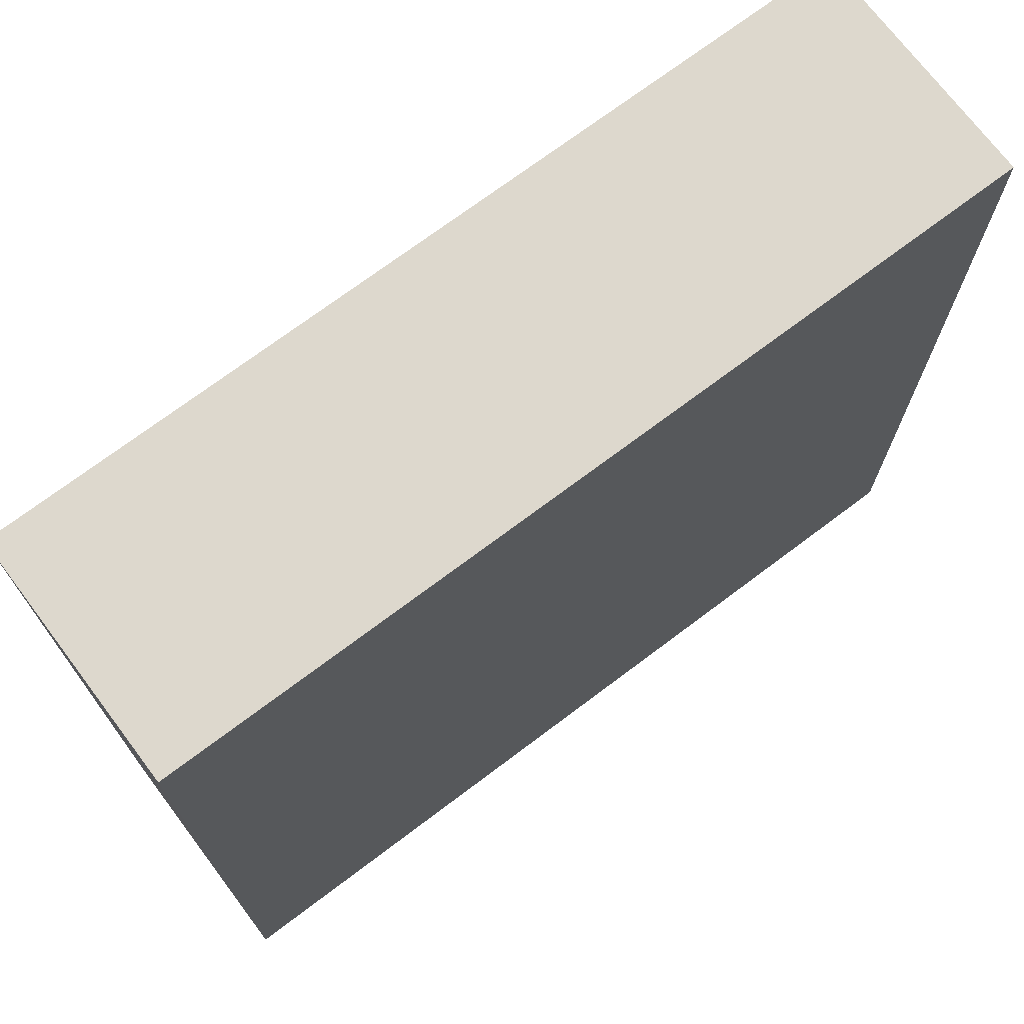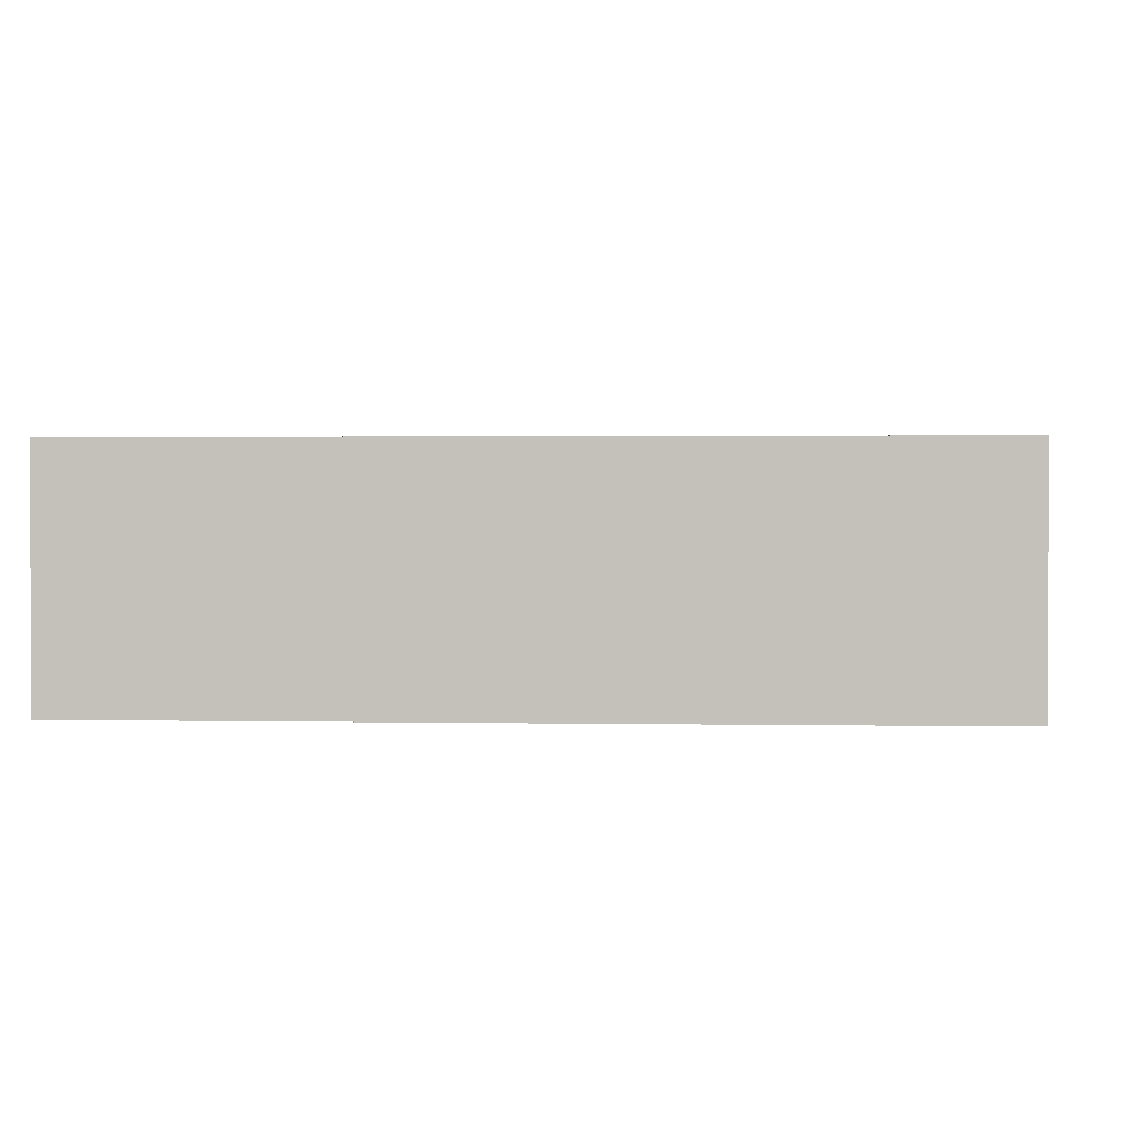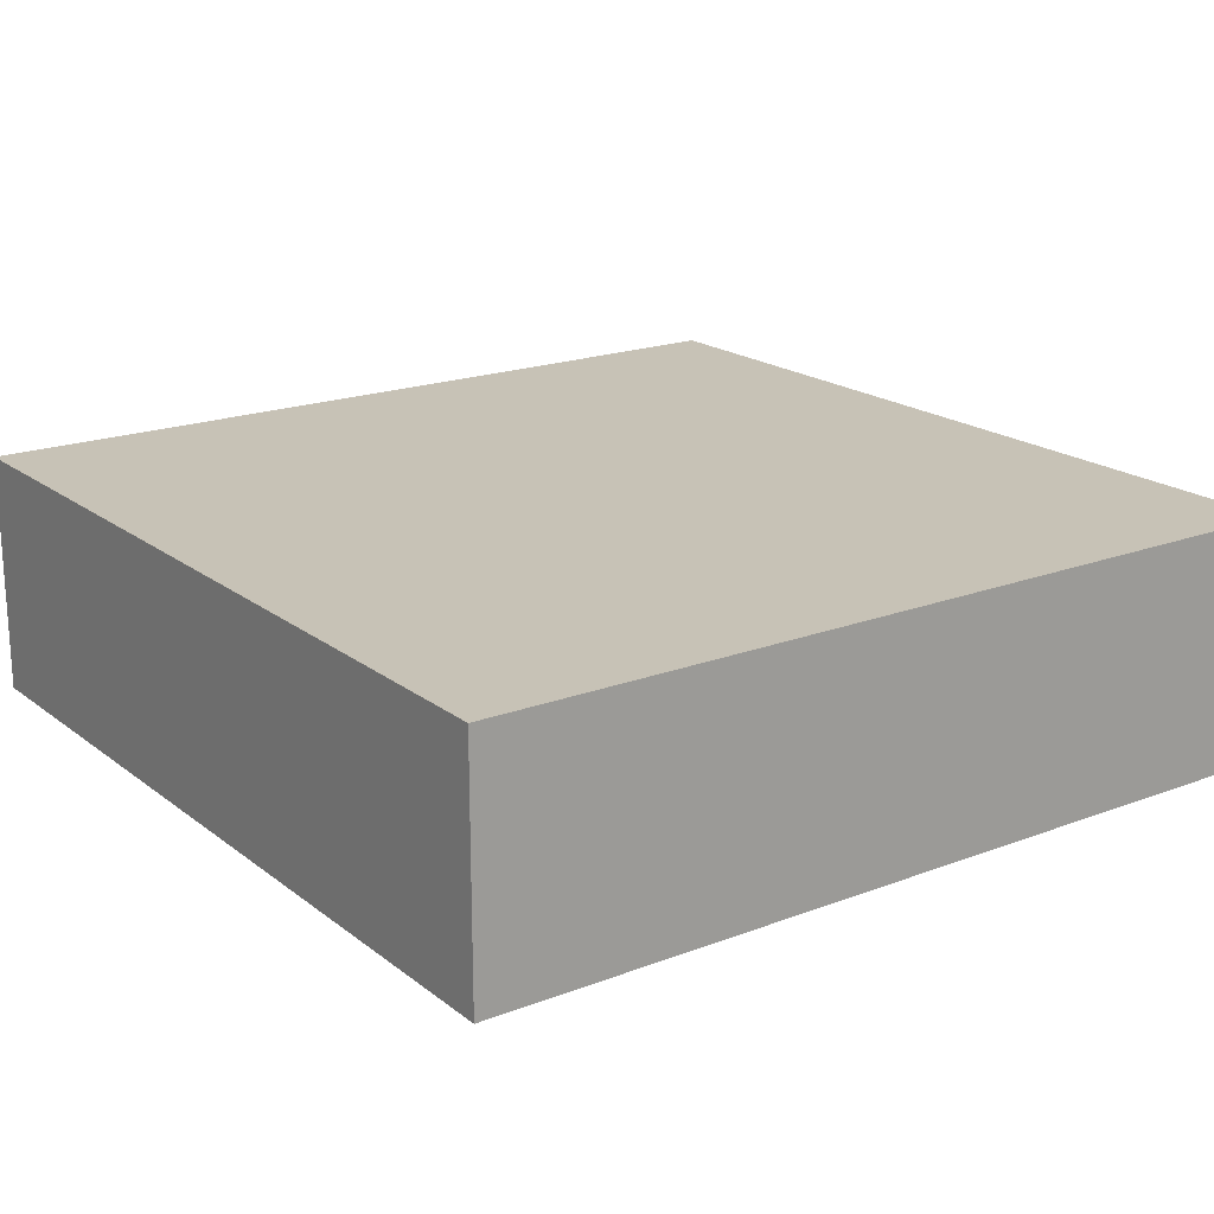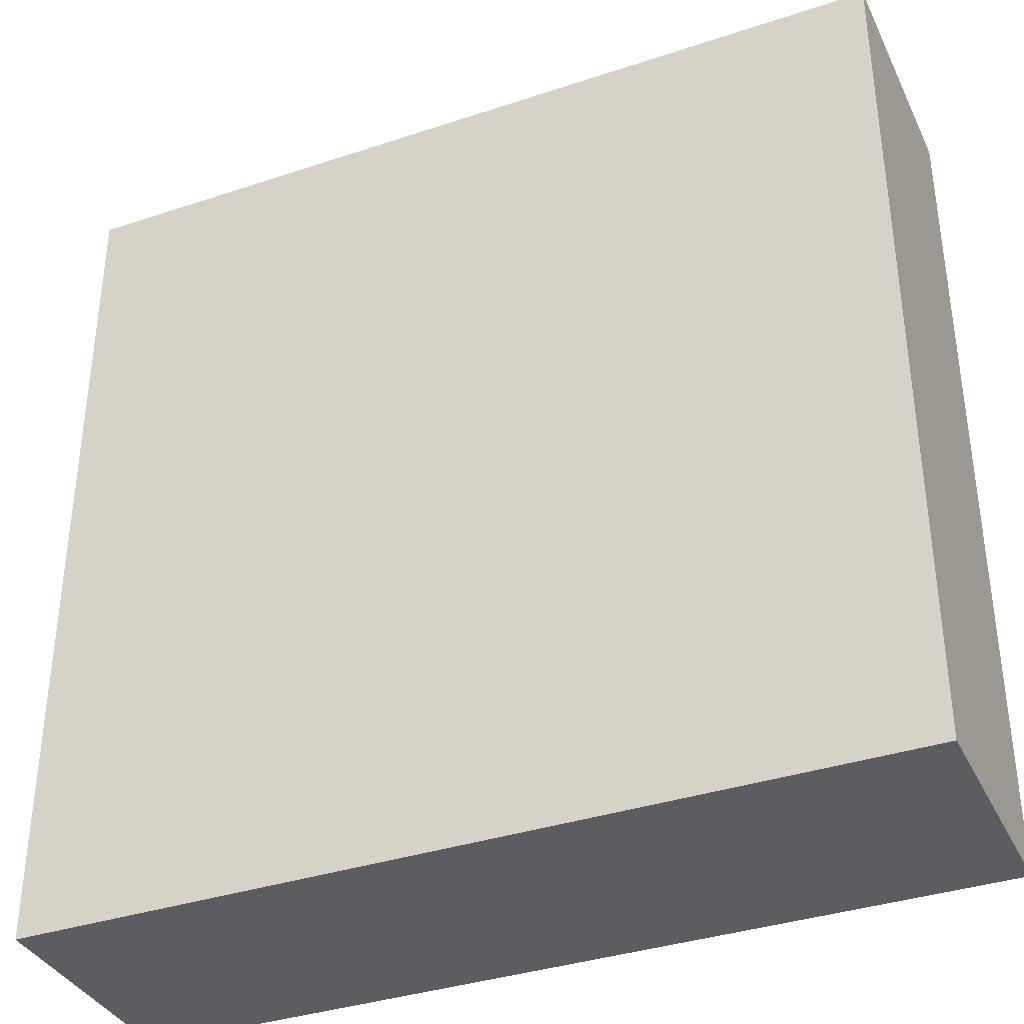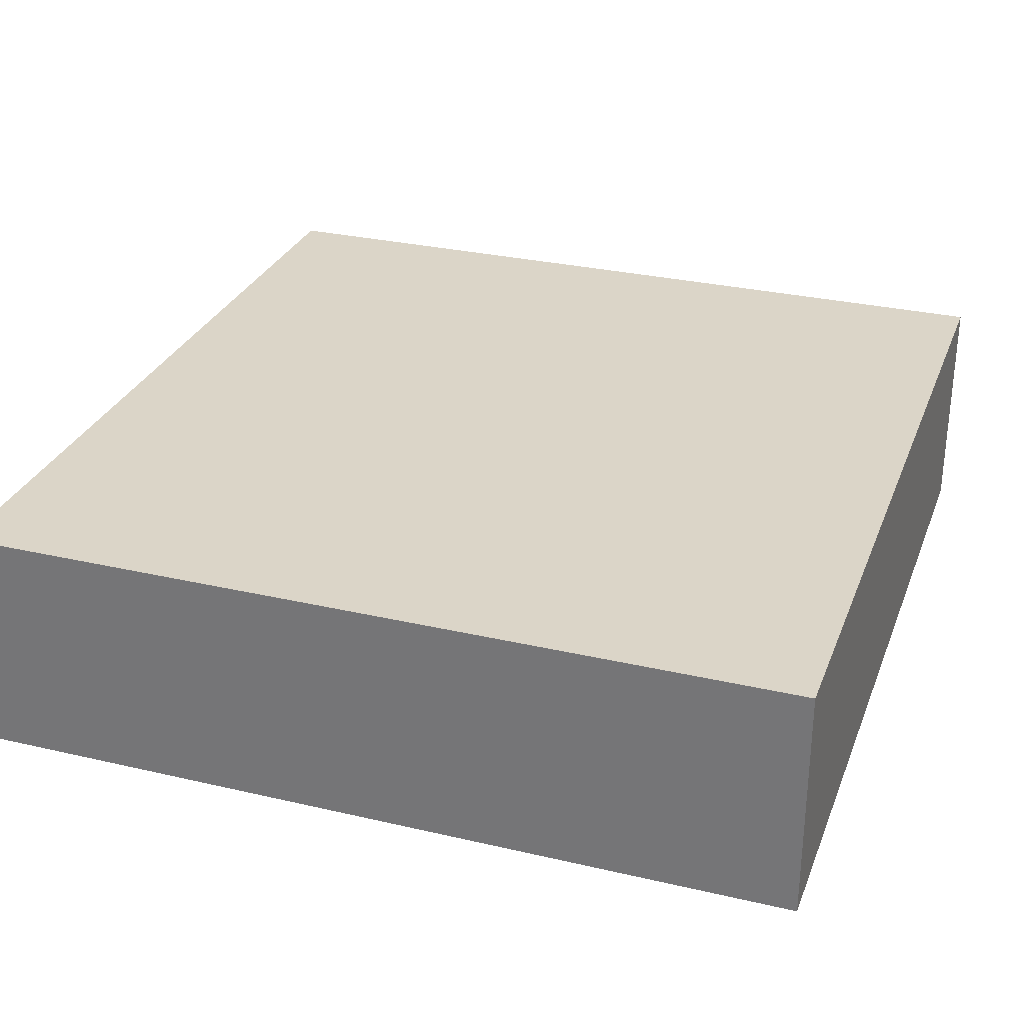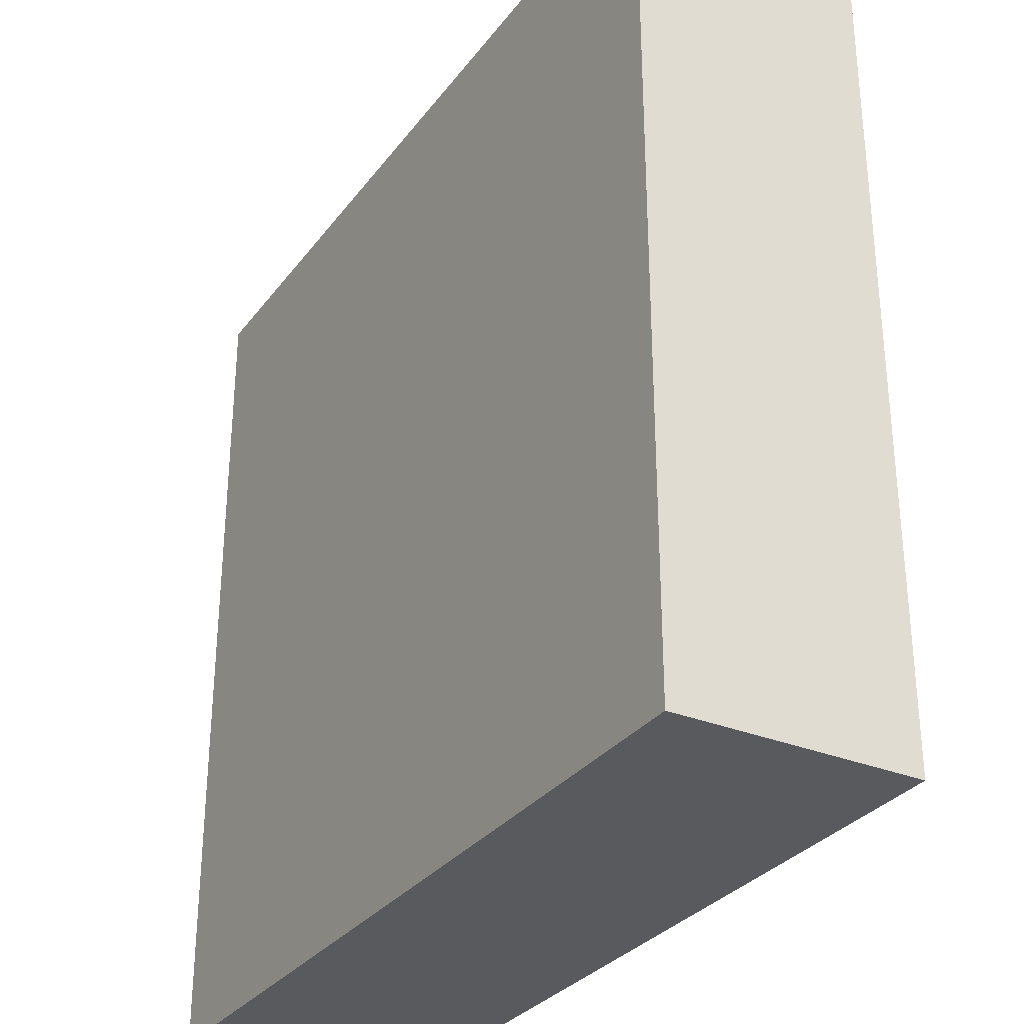
<metadata>
{"format":"obj","ext":"obj","renderer":"f3d","projection":"perspective","resolution":1024,"background":"white","views":[{"elev":72.2,"azim":143.0,"up":"+Z"},{"elev":1.5,"azim":93.9,"up":"+Y"},{"elev":19.2,"azim":-35.6,"up":"+Y"},{"elev":-36.5,"azim":23.4,"up":"+Z"},{"elev":29.6,"azim":108.9,"up":"+Y"},{"elev":-31.0,"azim":-120.3,"up":"+Z"}]}
</metadata>
<code>
o
v 12.3 0 27.5
v 15.5 0 27.5
v 12.3 0.8 27.5
v 15.5 0.8 27.5
v 12.3 0.9 27.5
v 15.5 0.9 27.5
v 12.3 0 30.7
v 15.5 0 30.7
v 12.3 0.8 30.7
v 15.5 0.8 30.7
v 12.3 0.9 30.7
v 15.5 0.9 30.7
v 12.3 0 27.5
v 12.3 0.8 27.5
v 12.3 0.9 27.5
v 12.3 0 30.7
v 12.3 0.8 30.7
v 12.3 0.9 30.7
v 15.5 0 27.5
v 15.5 0.8 27.5
v 15.5 0.9 27.5
v 15.5 0 30.7
v 15.5 0.8 30.7
v 15.5 0.9 30.7
v 12.3 0 27.5
v 12.3 0 30.7
v 15.5 0 27.5
v 15.5 0 30.7
v 12.3 0.9 27.5
v 12.3 0.9 30.7
v 15.5 0.9 27.5
v 15.5 0.9 30.7
f 3 2 1
f 4 2 3
f 5 4 3
f 6 4 5
f 7 8 9
f 9 8 10
f 9 10 11
f 11 10 12
f 16 14 13
f 17 15 14
f 17 14 16
f 18 15 17
f 19 20 22
f 20 21 23
f 22 20 23
f 23 21 24
f 27 26 25
f 28 26 27
f 29 30 31
f 31 30 32

</code>
